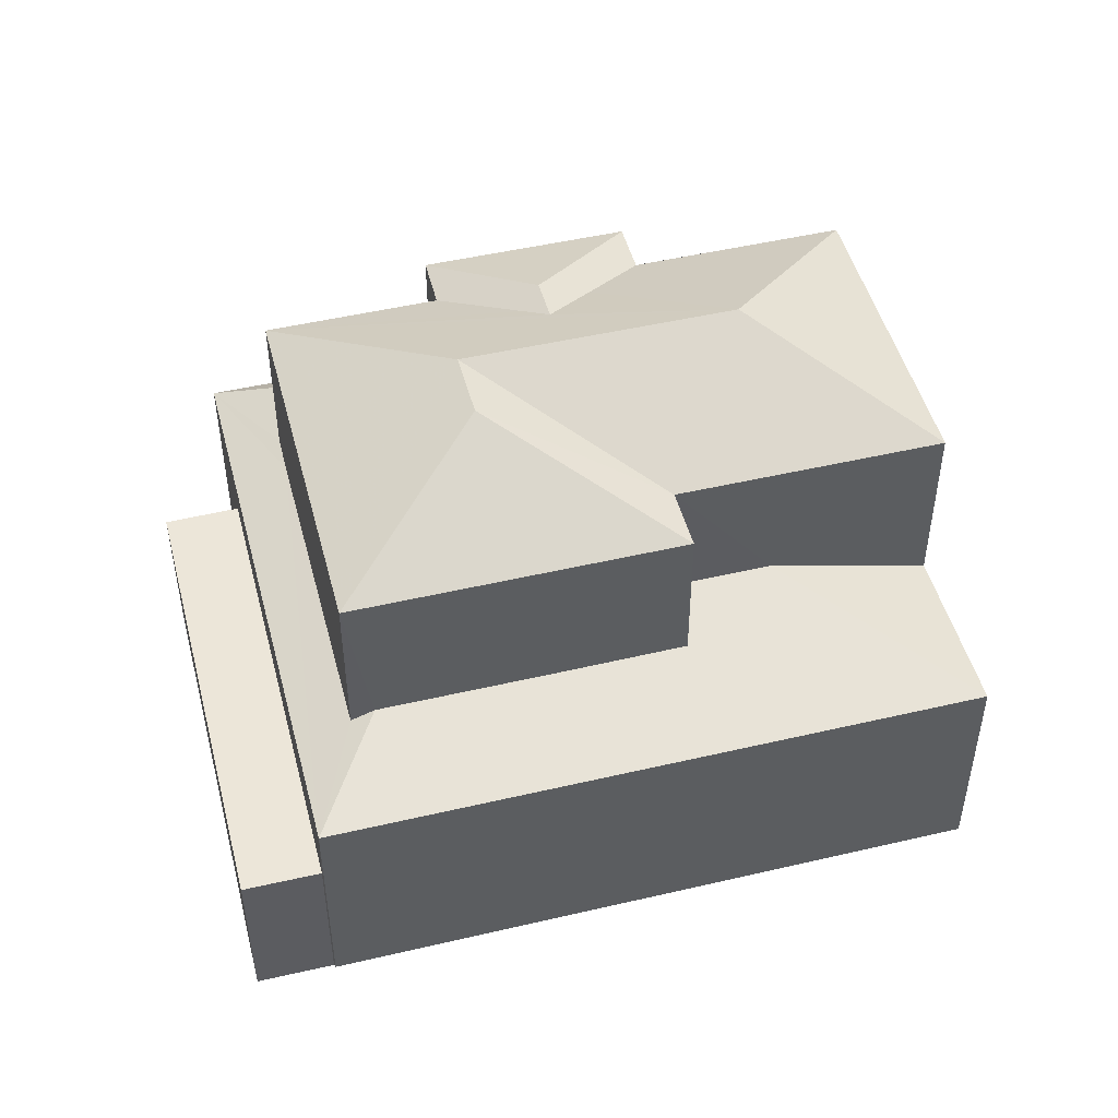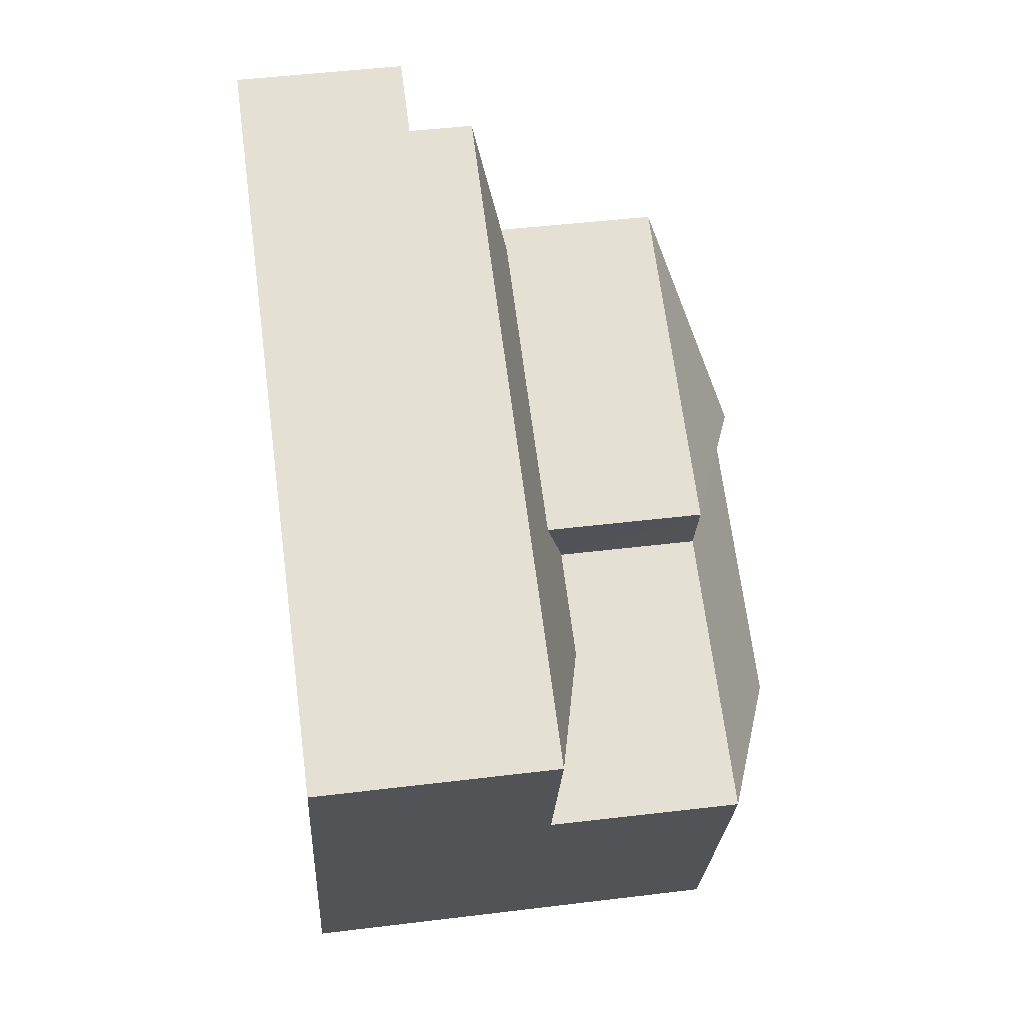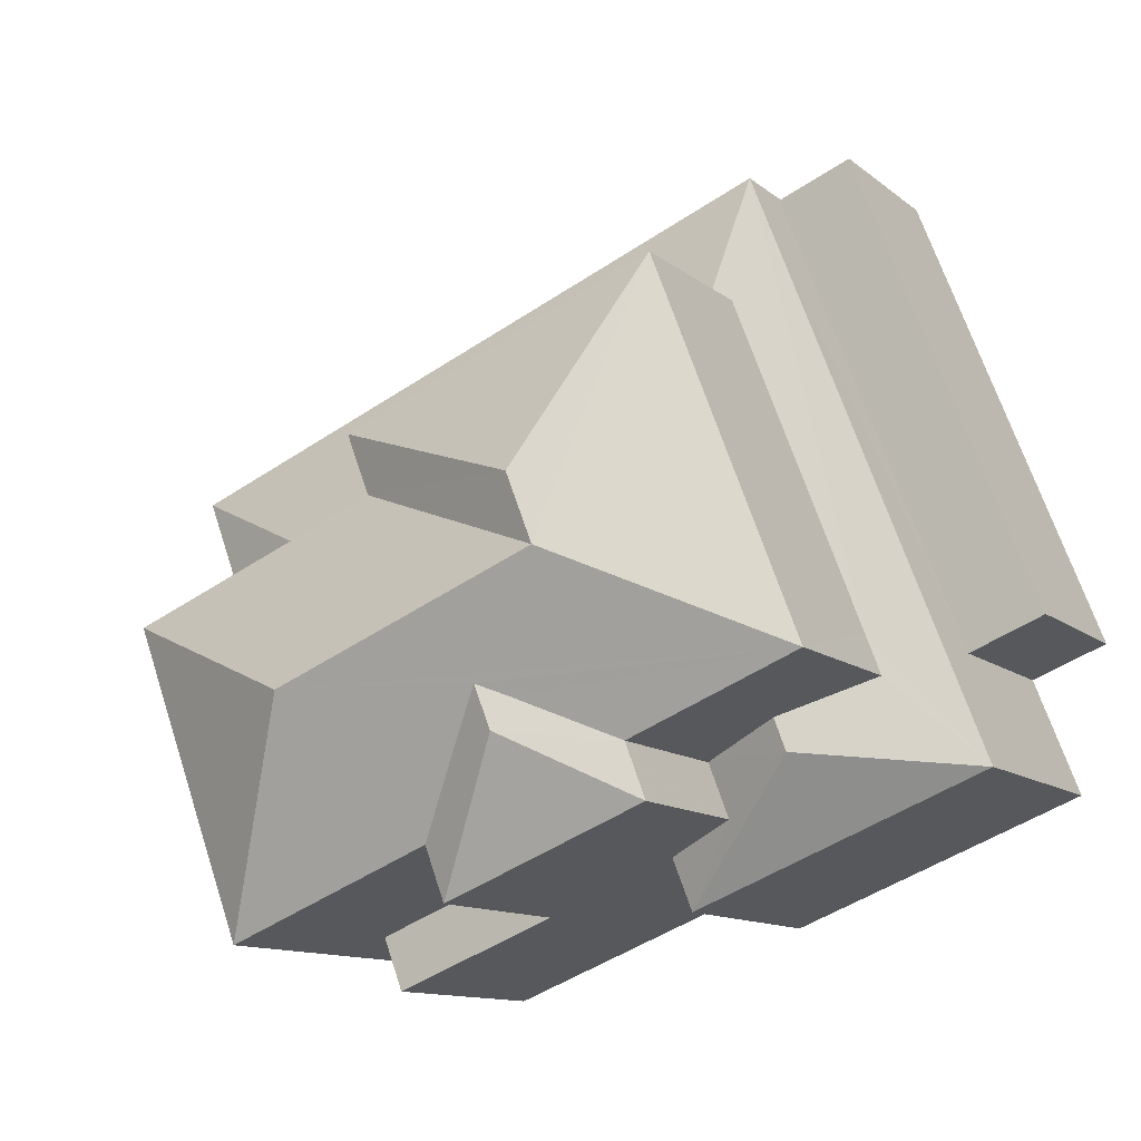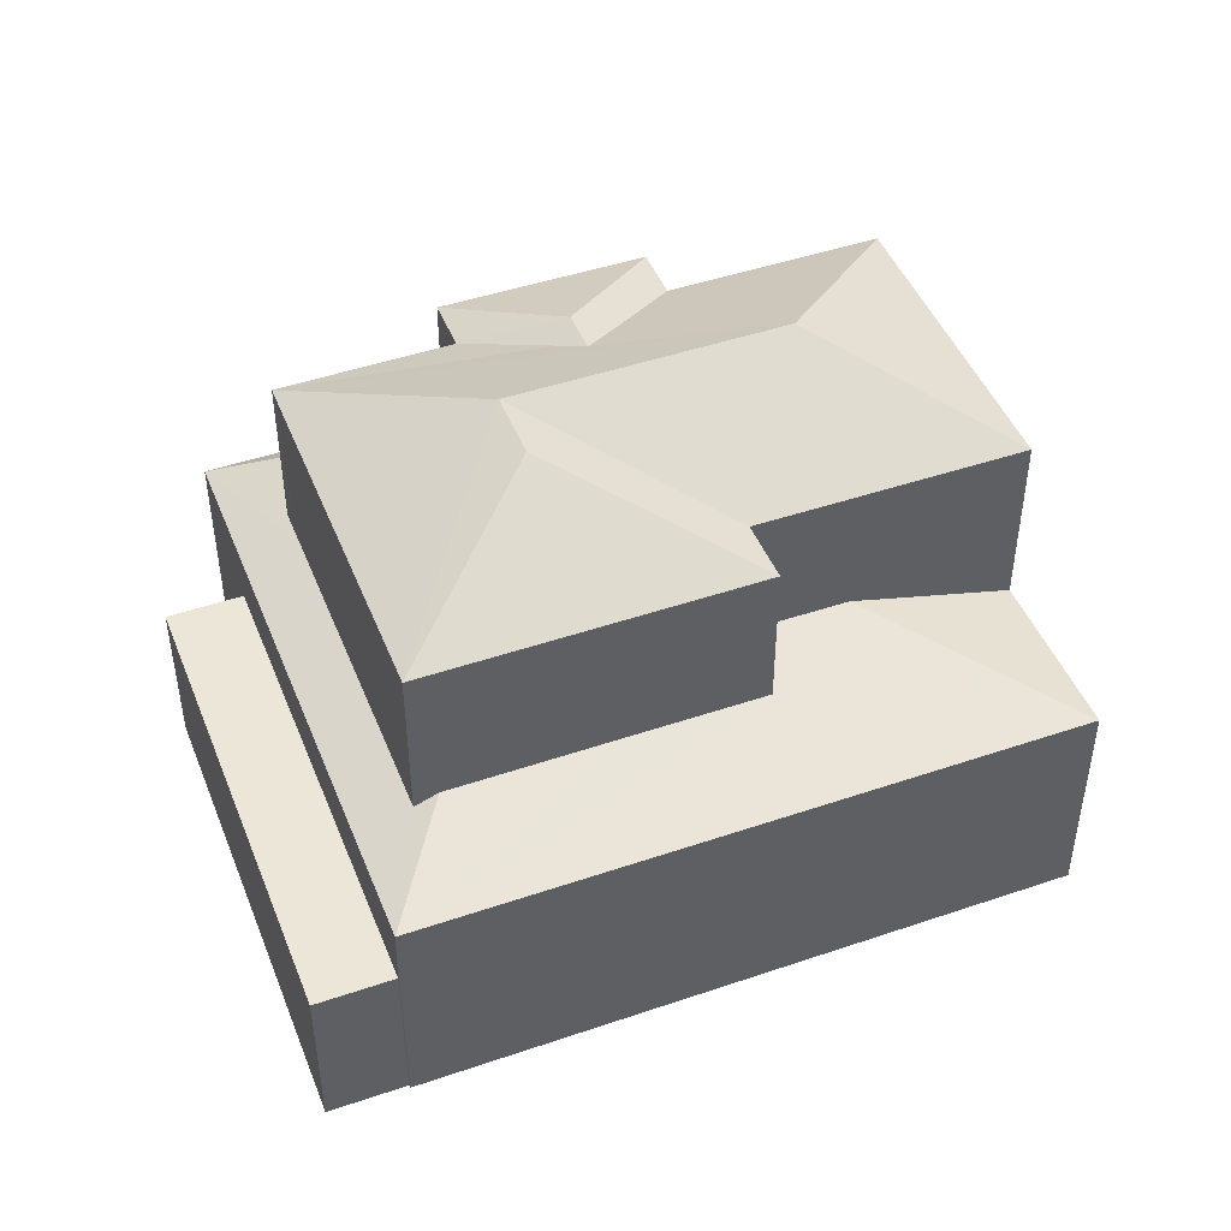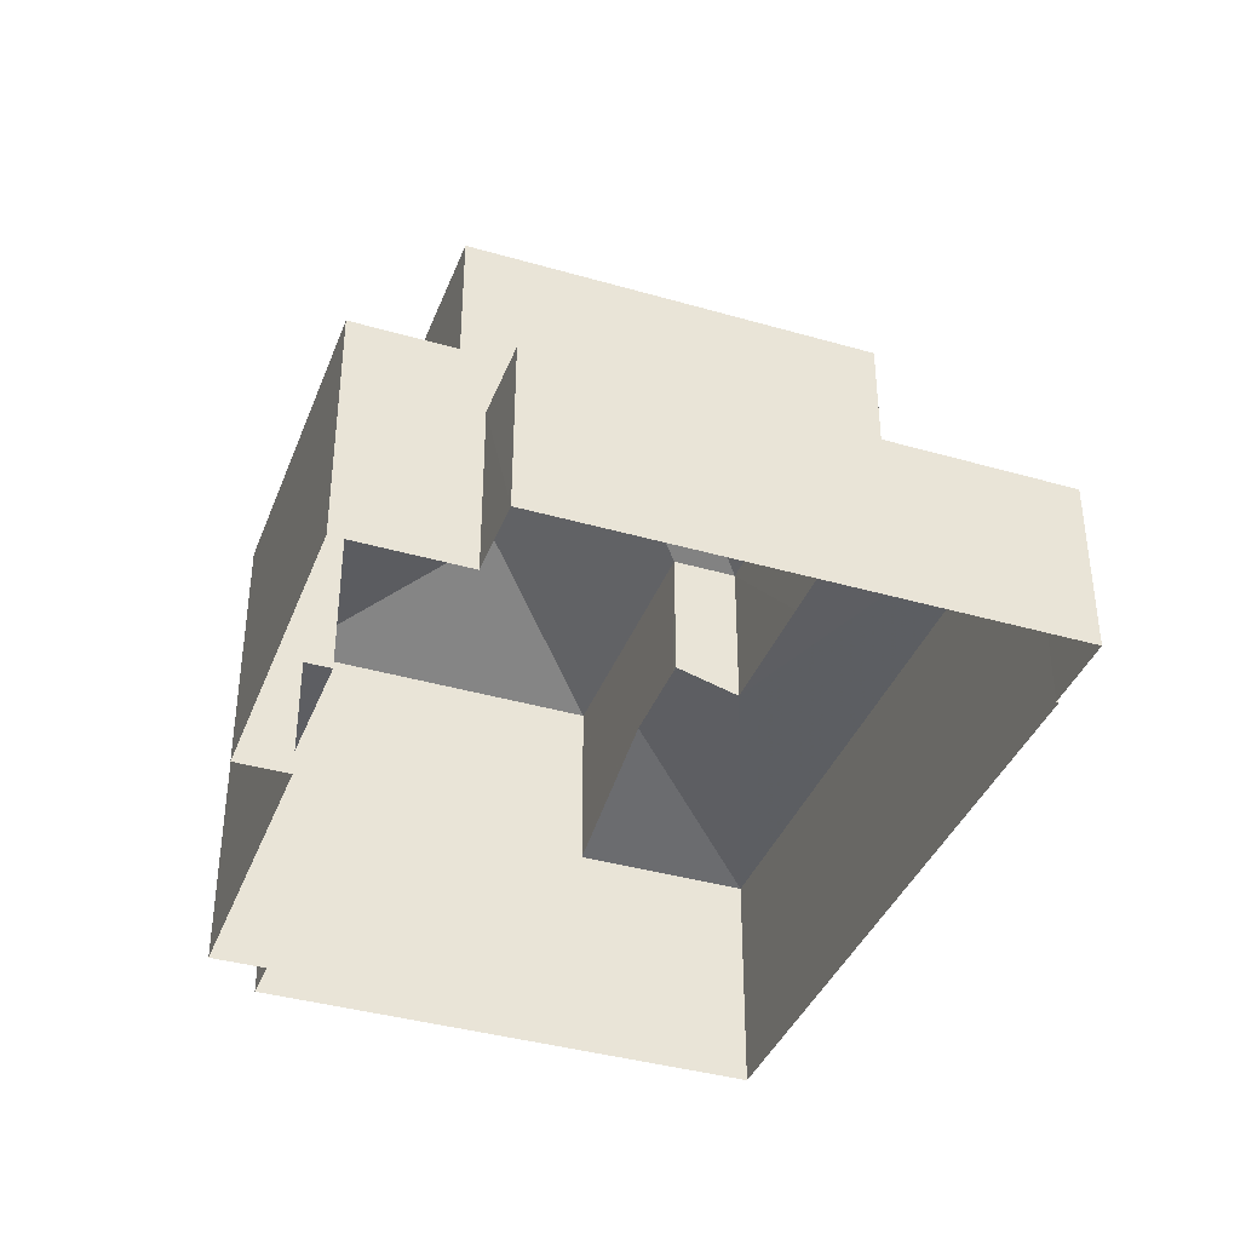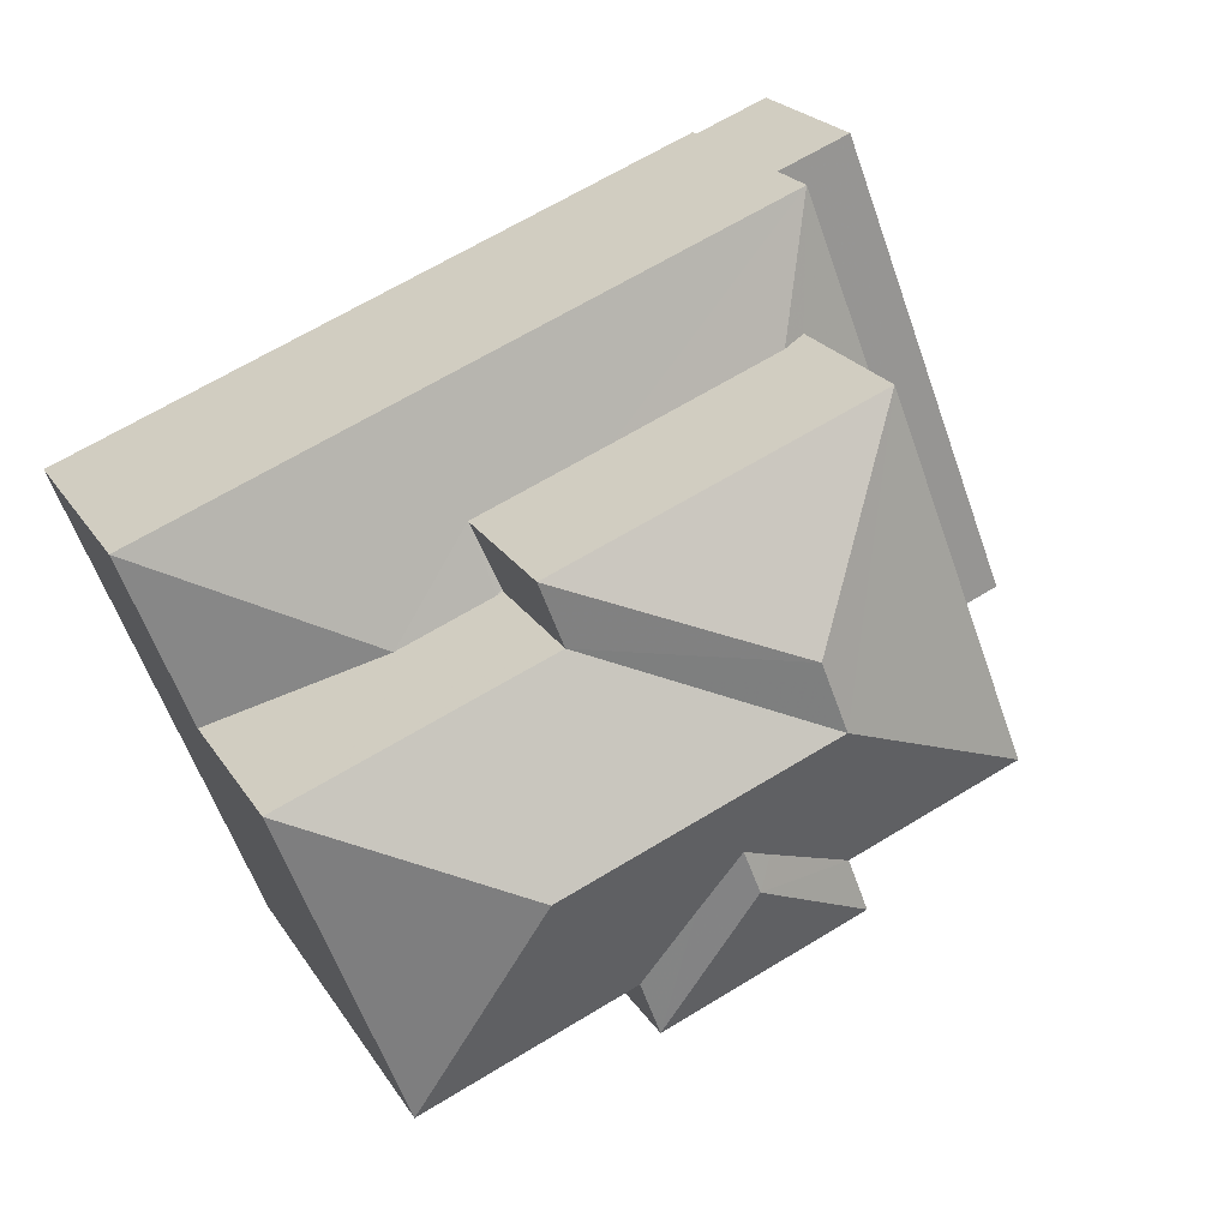
<metadata>
{"format":"obj","ext":"obj","renderer":"f3d","projection":"perspective","resolution":1024,"background":"white","views":[{"elev":48.6,"azim":-173.5,"up":"+Z"},{"elev":45.4,"azim":-97.9,"up":"+Y"},{"elev":-12.1,"azim":30.1,"up":"+Y"},{"elev":46.4,"azim":179.9,"up":"+Z"},{"elev":-38.6,"azim":91.1,"up":"+Z"},{"elev":22.2,"azim":-23.9,"up":"+Y"}]}
</metadata>
<code>
v -8.83e+04 -1.009e+05 2.159
v -8.829e+04 -1.009e+05 2.161
v -8.829e+04 -1.009e+05 2.161
v -8.83e+04 -1.009e+05 2.159
v -8.831e+04 -1.009e+05 2.16
v -8.83e+04 -1.009e+05 2.159
v -8.83e+04 -1.009e+05 2.162
v -8.829e+04 -1.009e+05 2.162
v -8.83e+04 -1.009e+05 2.162
v -8.83e+04 -1.009e+05 2.162
v -8.83e+04 -1.009e+05 2.162
v -8.83e+04 -1.009e+05 2.162
v -8.829e+04 -1.009e+05 4.861
v -8.829e+04 -1.009e+05 4.861
v -8.83e+04 -1.009e+05 4.859
v -8.83e+04 -1.009e+05 4.859
v -8.83e+04 -1.009e+05 6.801
v -8.83e+04 -1.009e+05 6.336
v -8.83e+04 -1.009e+05 6.802
v -8.83e+04 -1.009e+05 5.877
v -8.83e+04 -1.009e+05 5.877
v -8.83e+04 -1.009e+05 6.313
v -8.83e+04 -1.009e+05 6.313
v -8.829e+04 -1.009e+05 6.221
v -8.829e+04 -1.009e+05 5.877
v -8.829e+04 -1.009e+05 6.222
v -8.83e+04 -1.009e+05 6.221
v -8.83e+04 -1.009e+05 5.874
v -8.83e+04 -1.009e+05 6.373
v -8.83e+04 -1.009e+05 6.662
v -8.83e+04 -1.009e+05 6.663
v -8.83e+04 -1.009e+05 6.373
v -8.831e+04 -1.009e+05 5.875
v -8.83e+04 -1.009e+05 6.373
v -8.83e+04 -1.009e+05 6.65
v -8.83e+04 -1.009e+05 6.663
v -8.831e+04 -1.009e+05 5.875
v -8.83e+04 -1.009e+05 9.232
v -8.83e+04 -1.009e+05 8.857
v -8.83e+04 -1.009e+05 8.857
v -8.83e+04 -1.009e+05 9.541
v -8.83e+04 -1.009e+05 9.541
v -8.83e+04 -1.009e+05 9.374
v -8.83e+04 -1.009e+05 8.856
v -8.83e+04 -1.009e+05 8.857
v -8.83e+04 -1.009e+05 5.877
v -8.83e+04 -1.009e+05 5.877
v -8.83e+04 -1.009e+05 5.877
v -8.83e+04 -1.009e+05 5.877
v -8.83e+04 -1.009e+05 8.855
v -8.83e+04 -1.009e+05 8.854
v -8.83e+04 -1.009e+05 8.855
v -8.829e+04 -1.009e+05 8.856
v -8.83e+04 -1.009e+05 10.07
v -8.83e+04 -1.009e+05 8.855
v -8.83e+04 -1.009e+05 10.07
v -8.83e+04 -1.009e+05 10.07
v -8.83e+04 -1.009e+05 8.855
v -8.831e+04 -1.009e+05 8.853
v -8.83e+04 -1.009e+05 8.855
f 1 2 3
f 1 3 4
f 5 6 4
f 7 3 8
f 7 8 9
f 10 5 11
f 12 11 7
f 4 3 7
f 5 4 7
f 11 5 7
f 13 14 15
f 16 13 15
f 17 18 19
f 20 21 22
f 23 22 18
f 22 19 18
f 21 19 22
f 24 25 26
f 17 19 24
f 19 25 24
f 27 28 29
f 26 28 27
f 26 25 28
f 30 31 32
f 30 32 33
f 32 28 33
f 34 28 32
f 31 35 32
f 36 35 31
f 28 34 29
f 37 30 33
f 25 19 21
f 38 39 40
f 38 41 42
f 38 40 41
f 43 42 41
f 41 44 43
f 41 45 44
f 45 41 40
f 46 47 48
f 46 49 47
f 50 39 51
f 52 53 44
f 39 38 54
f 51 39 54
f 42 53 54
f 44 53 43
f 43 53 42
f 38 42 54
f 55 56 53
f 56 55 57
f 56 54 53
f 54 56 58
f 54 58 59
f 57 58 56
f 57 60 58
f 57 55 60
f 54 59 51
f 13 2 14
f 13 3 2
f 4 15 1
f 4 16 15
f 15 2 1
f 15 14 2
f 13 8 3
f 8 13 25
f 25 13 28
f 6 16 4
f 28 16 6
f 13 16 28
f 8 21 9
f 8 25 21
f 20 9 21
f 20 7 9
f 33 5 37
f 59 37 51
f 51 37 10
f 37 5 10
f 5 28 6
f 5 33 28
f 12 7 46
f 12 46 48
f 20 22 45
f 7 20 46
f 46 20 40
f 20 45 40
f 39 50 40
f 50 46 40
f 50 49 46
f 22 52 45
f 45 52 44
f 23 52 22
f 47 12 48
f 47 11 12
f 49 50 47
f 11 47 10
f 10 47 51
f 47 50 51
f 18 52 23
f 53 52 17
f 24 53 17
f 52 18 17
f 36 31 58
f 58 30 59
f 30 37 59
f 58 31 30
f 32 35 60
f 35 36 58
f 35 58 60
f 29 55 27
f 34 60 55
f 32 60 34
f 55 29 34
f 27 55 26
f 26 53 24
f 26 55 53

</code>
